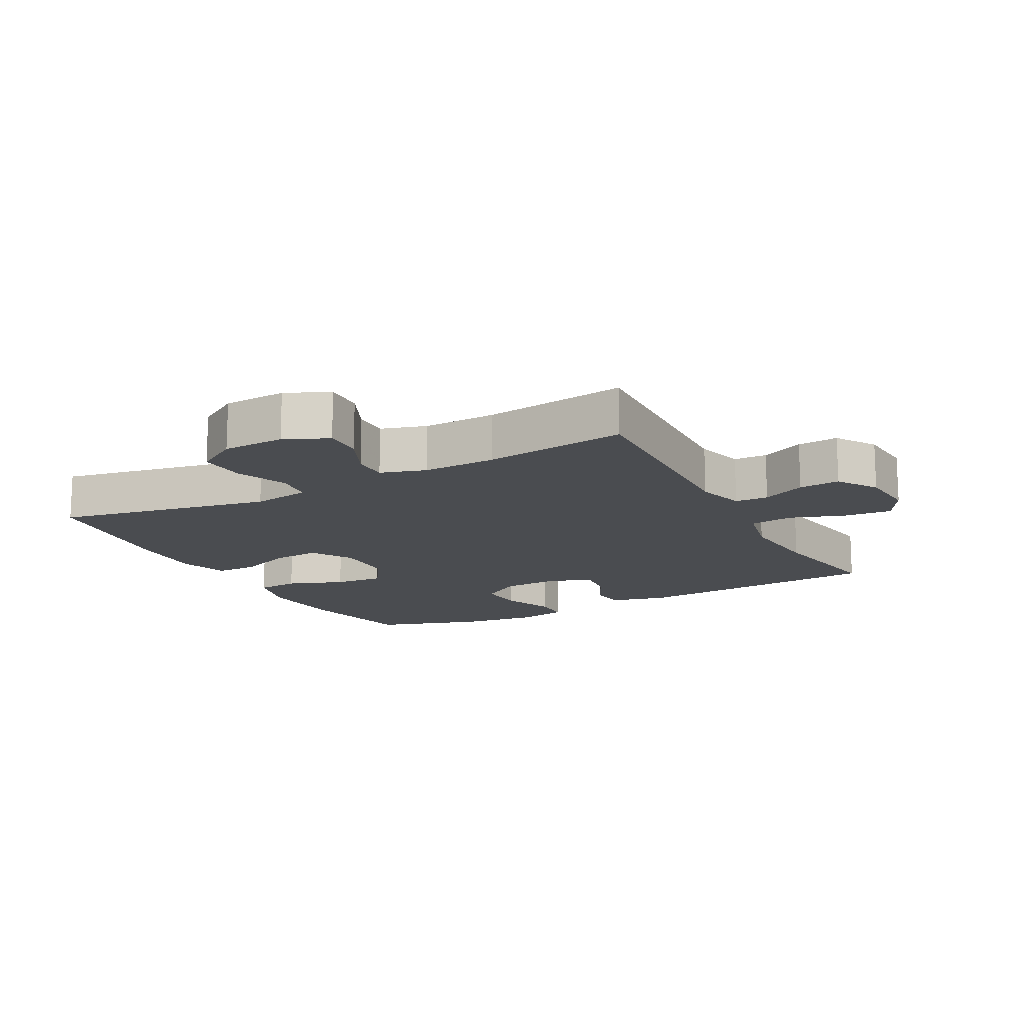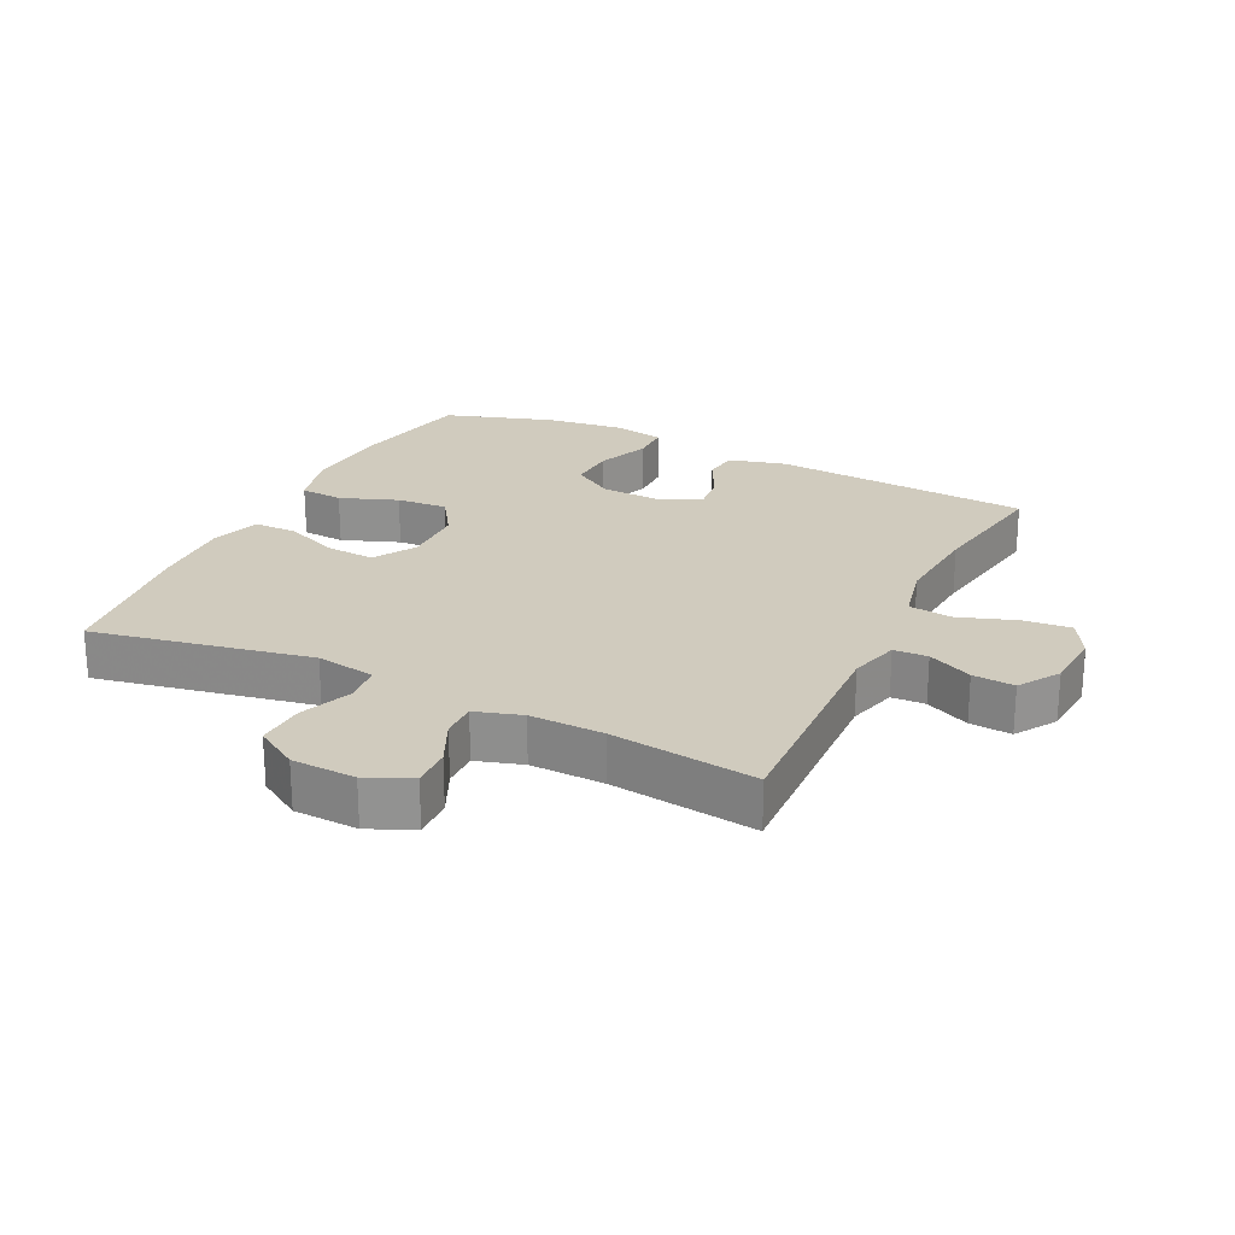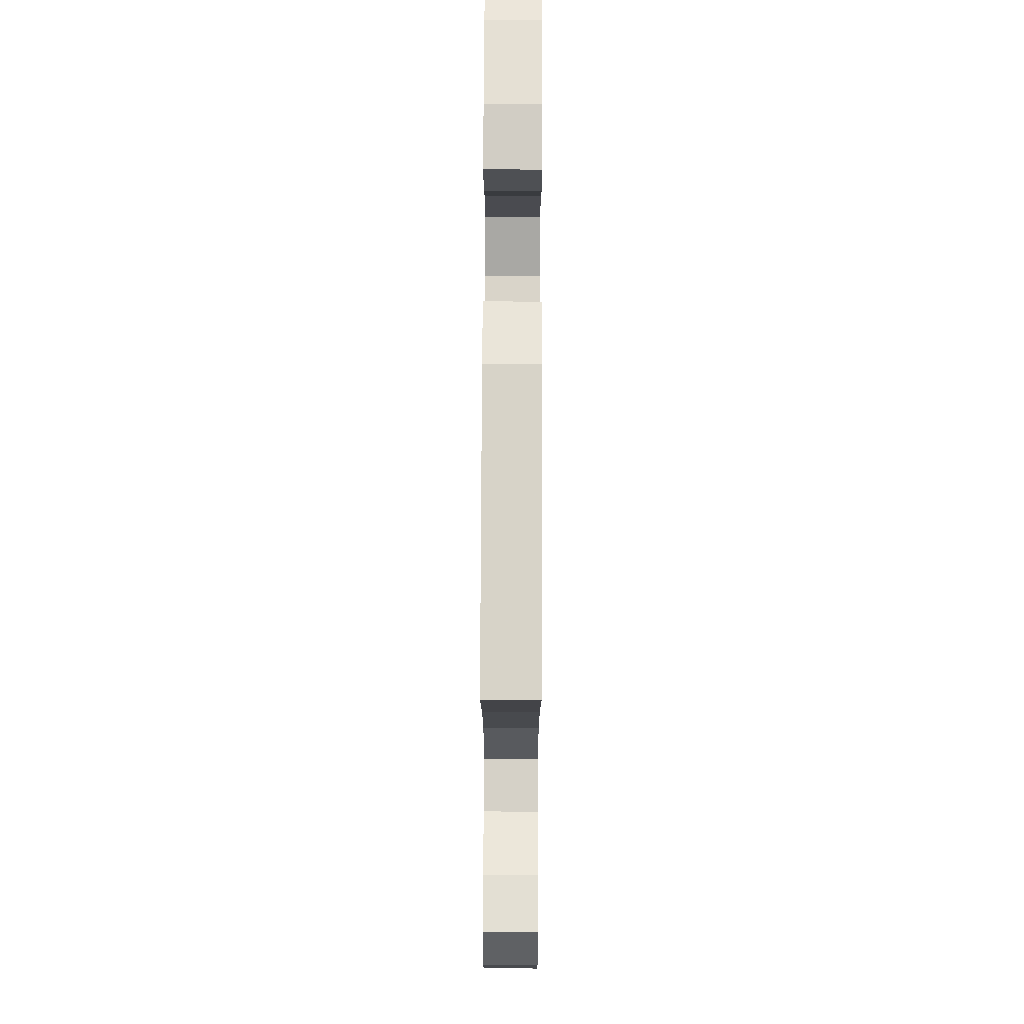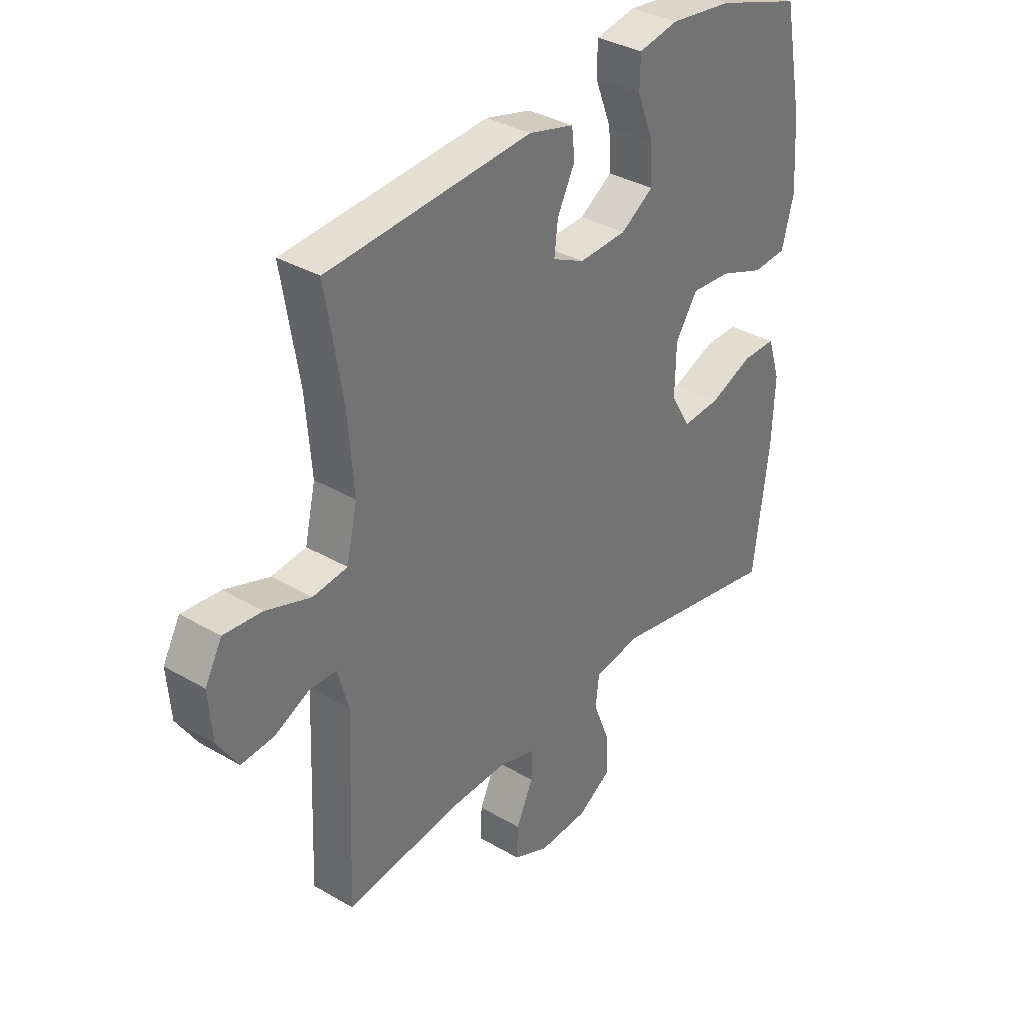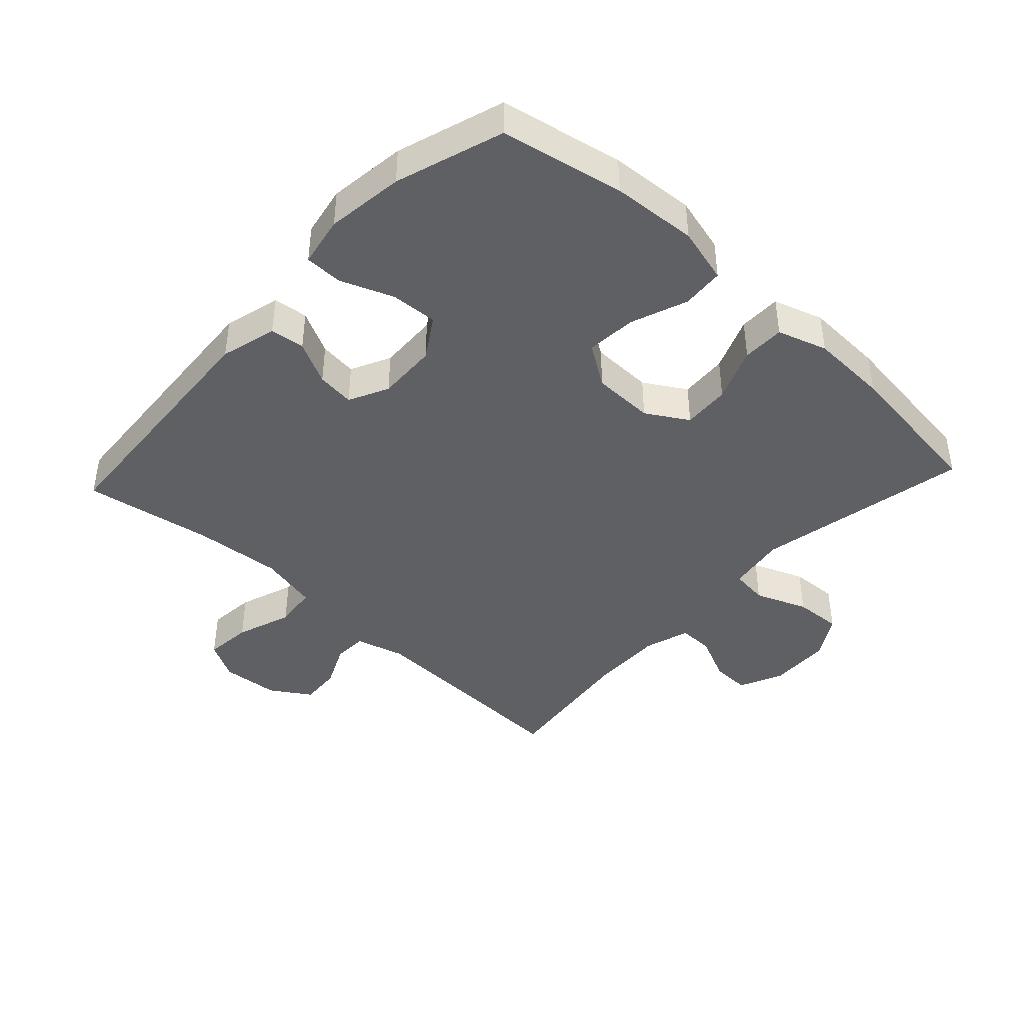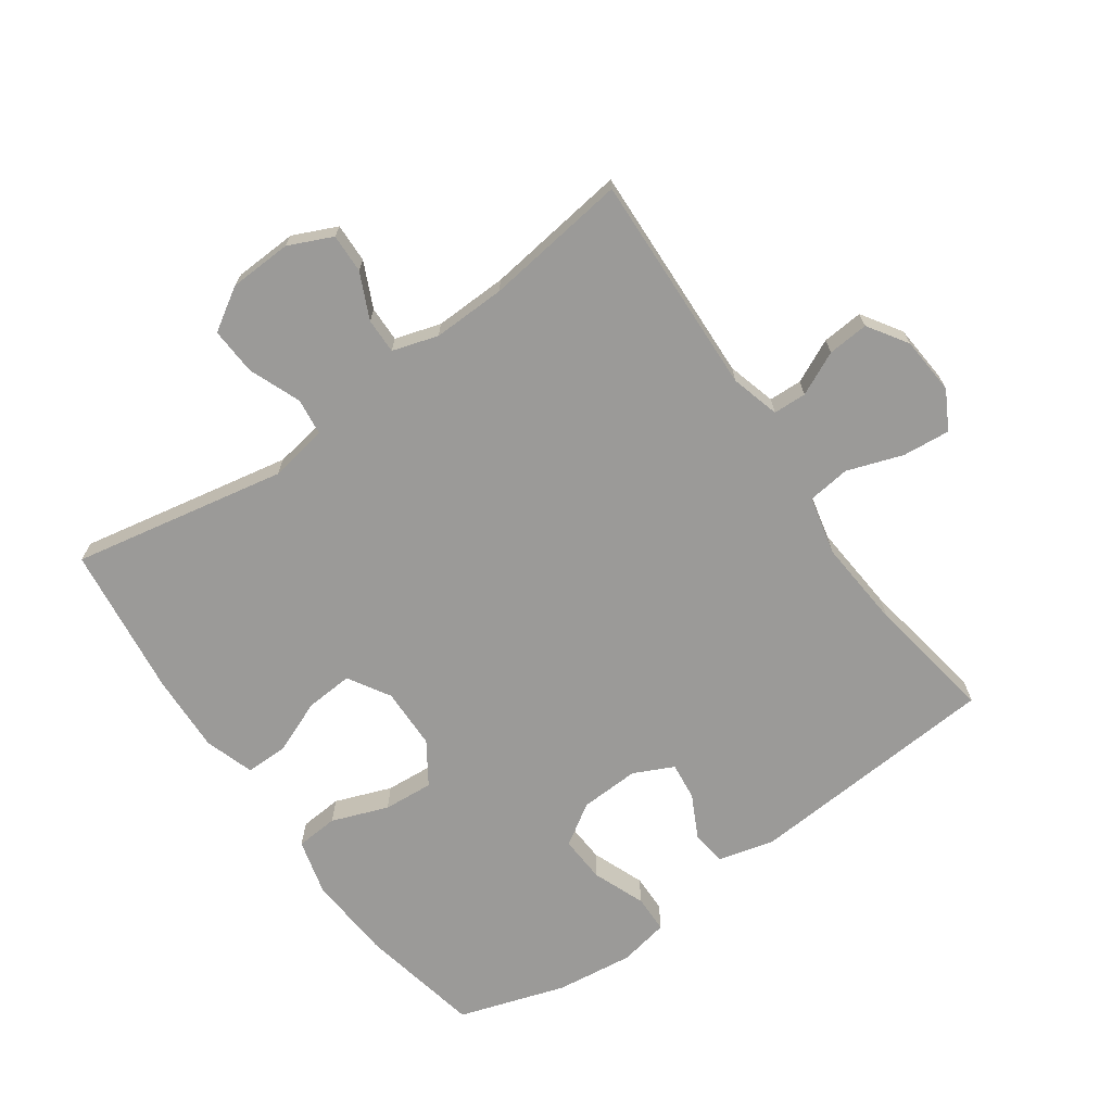
<metadata>
{"format":"obj","ext":"obj","renderer":"f3d","projection":"perspective","resolution":1024,"background":"white","views":[{"elev":-14.7,"azim":-151.8,"up":"+Y"},{"elev":23.6,"azim":-154.0,"up":"+Y"},{"elev":72.4,"azim":-89.8,"up":"+Z"},{"elev":34.8,"azim":-52.0,"up":"+Z"},{"elev":-42.2,"azim":47.1,"up":"+Y"},{"elev":-69.4,"azim":-144.7,"up":"+Y"}]}
</metadata>
<code>
v -0.5 0.07 0.5
v -0.103 0.07 0.528
v -0.015 0.07 0.505
v -0.009 0.07 0.451
v -0.043 0.07 0.384
v -0.05 0.07 0.325
v 0.012 0.07 0.295
v 0.105 0.07 0.299
v 0.169 0.07 0.34
v 0.165 0.07 0.413
v 0.133 0.07 0.495
v 0.134 0.07 0.554
v 0.212 0.07 0.569
v 0.333 0.07 0.554
v 0.5 0.07 0.5
v 0.538 0.07 0.309
v 0.547 0.07 0.176
v 0.524 0.07 0.089
v 0.458 0.07 0.084
v 0.37 0.07 0.117
v 0.292 0.07 0.123
v 0.249 0.07 0.058
v 0.247 0.07 -0.038
v 0.286 0.07 -0.103
v 0.36 0.07 -0.098
v 0.444 0.07 -0.064
v 0.51 0.07 -0.064
v 0.535 0.07 -0.141
v 0.53 0.07 -0.263
v 0.5 0.07 -0.5
v 0.166 0.07 -0.435
v 0.075 0.07 -0.45
v 0.068 0.07 -0.508
v 0.1 0.07 -0.589
v 0.104 0.07 -0.663
v 0.038 0.07 -0.704
v -0.06 0.07 -0.708
v -0.128 0.07 -0.677
v -0.126 0.07 -0.616
v -0.093 0.07 -0.545
v -0.092 0.07 -0.49
v -0.163 0.07 -0.468
v -0.277 0.07 -0.471
v -0.5 0.07 -0.5
v -0.486 0.07 -0.154
v -0.507 0.07 -0.078
v -0.559 0.07 -0.076
v -0.627 0.07 -0.108
v -0.691 0.07 -0.113
v -0.731 0.07 -0.051
v -0.738 0.07 0.039
v -0.705 0.07 0.099
v -0.631 0.07 0.092
v -0.544 0.07 0.062
v -0.477 0.07 0.07
v -0.456 0.07 0.162
v -0.467 0.07 0.3
v -0.5 0 0.5
v -0.103 0 0.528
v -0.015 0 0.505
v -0.009 0 0.451
v -0.043 0 0.384
v -0.05 0 0.325
v 0.012 0 0.295
v 0.105 0 0.299
v 0.169 0 0.34
v 0.165 0 0.413
v 0.133 0 0.495
v 0.134 0 0.554
v 0.212 0 0.569
v 0.333 0 0.554
v 0.5 0 0.5
v 0.538 0 0.309
v 0.547 0 0.176
v 0.524 0 0.089
v 0.458 0 0.084
v 0.37 0 0.117
v 0.292 0 0.123
v 0.249 0 0.058
v 0.247 0 -0.038
v 0.286 0 -0.103
v 0.36 0 -0.098
v 0.444 0 -0.064
v 0.51 0 -0.064
v 0.535 0 -0.141
v 0.53 0 -0.263
v 0.5 0 -0.5
v 0.166 0 -0.435
v 0.075 0 -0.45
v 0.068 0 -0.508
v 0.1 0 -0.589
v 0.104 0 -0.663
v 0.038 0 -0.704
v -0.06 0 -0.708
v -0.128 0 -0.677
v -0.126 0 -0.616
v -0.093 0 -0.545
v -0.092 0 -0.49
v -0.163 0 -0.468
v -0.277 0 -0.471
v -0.5 0 -0.5
v -0.486 0 -0.154
v -0.507 0 -0.078
v -0.559 0 -0.076
v -0.627 0 -0.108
v -0.691 0 -0.113
v -0.731 0 -0.051
v -0.738 0 0.039
v -0.705 0 0.099
v -0.631 0 0.092
v -0.544 0 0.062
v -0.477 0 0.07
v -0.456 0 0.162
v -0.467 0 0.3
f 52 53 54
f 51 52 54
f 50 51 54
f 49 50 54
f 48 49 54
f 47 48 54
f 46 47 54 55
f 45 46 55 56
f 43 44 45 56
f 38 39 40
f 37 38 40
f 36 37 40
f 35 36 40
f 34 35 40
f 33 34 40
f 32 33 40 41
f 29 30 31
f 28 29 31
f 27 28 31
f 26 27 31
f 25 26 31
f 24 25 31 32
f 32 41 42
f 24 32 42
f 23 24 42
f 18 19 20
f 17 18 20
f 16 17 20
f 15 16 20
f 14 15 20
f 13 14 20
f 12 13 20
f 11 12 20
f 10 11 20
f 9 10 20 21
f 8 9 21 22
f 3 4 5
f 2 3 5
f 1 2 5
f 57 1 5
f 57 5 6
f 56 57 6 7
f 42 43 56
f 23 42 56
f 22 23 56
f 8 22 56
f 7 8 56
f 111 110 109
f 111 109 108
f 111 108 107
f 111 107 106
f 111 106 105
f 111 105 104
f 112 111 104 103
f 113 112 103 102
f 113 102 101 100
f 97 96 95
f 97 95 94
f 97 94 93
f 97 93 92
f 97 92 91
f 97 91 90
f 98 97 90 89
f 88 87 86
f 88 86 85
f 88 85 84
f 88 84 83
f 88 83 82
f 89 88 82 81
f 99 98 89
f 99 89 81
f 99 81 80
f 77 76 75
f 77 75 74
f 77 74 73
f 77 73 72
f 77 72 71
f 77 71 70
f 77 70 69
f 77 69 68
f 77 68 67
f 78 77 67 66
f 79 78 66 65
f 62 61 60
f 62 60 59
f 62 59 58
f 62 58 114
f 63 62 114
f 64 63 114 113
f 113 100 99
f 113 99 80
f 113 80 79
f 113 79 65
f 113 65 64
f 1 58 59 2
f 2 59 60 3
f 3 60 61 4
f 4 61 62 5
f 5 62 63 6
f 6 63 64 7
f 7 64 65 8
f 8 65 66 9
f 9 66 67 10
f 10 67 68 11
f 11 68 69 12
f 12 69 70 13
f 13 70 71 14
f 14 71 72 15
f 15 72 73 16
f 16 73 74 17
f 17 74 75 18
f 18 75 76 19
f 19 76 77 20
f 20 77 78 21
f 21 78 79 22
f 22 79 80 23
f 23 80 81 24
f 24 81 82 25
f 25 82 83 26
f 26 83 84 27
f 27 84 85 28
f 28 85 86 29
f 29 86 87 30
f 30 87 88 31
f 31 88 89 32
f 32 89 90 33
f 33 90 91 34
f 34 91 92 35
f 35 92 93 36
f 36 93 94 37
f 37 94 95 38
f 38 95 96 39
f 39 96 97 40
f 40 97 98 41
f 41 98 99 42
f 42 99 100 43
f 43 100 101 44
f 44 101 102 45
f 45 102 103 46
f 46 103 104 47
f 47 104 105 48
f 48 105 106 49
f 49 106 107 50
f 50 107 108 51
f 51 108 109 52
f 52 109 110 53
f 53 110 111 54
f 54 111 112 55
f 55 112 113 56
f 56 113 114 57
f 57 114 58 1

</code>
